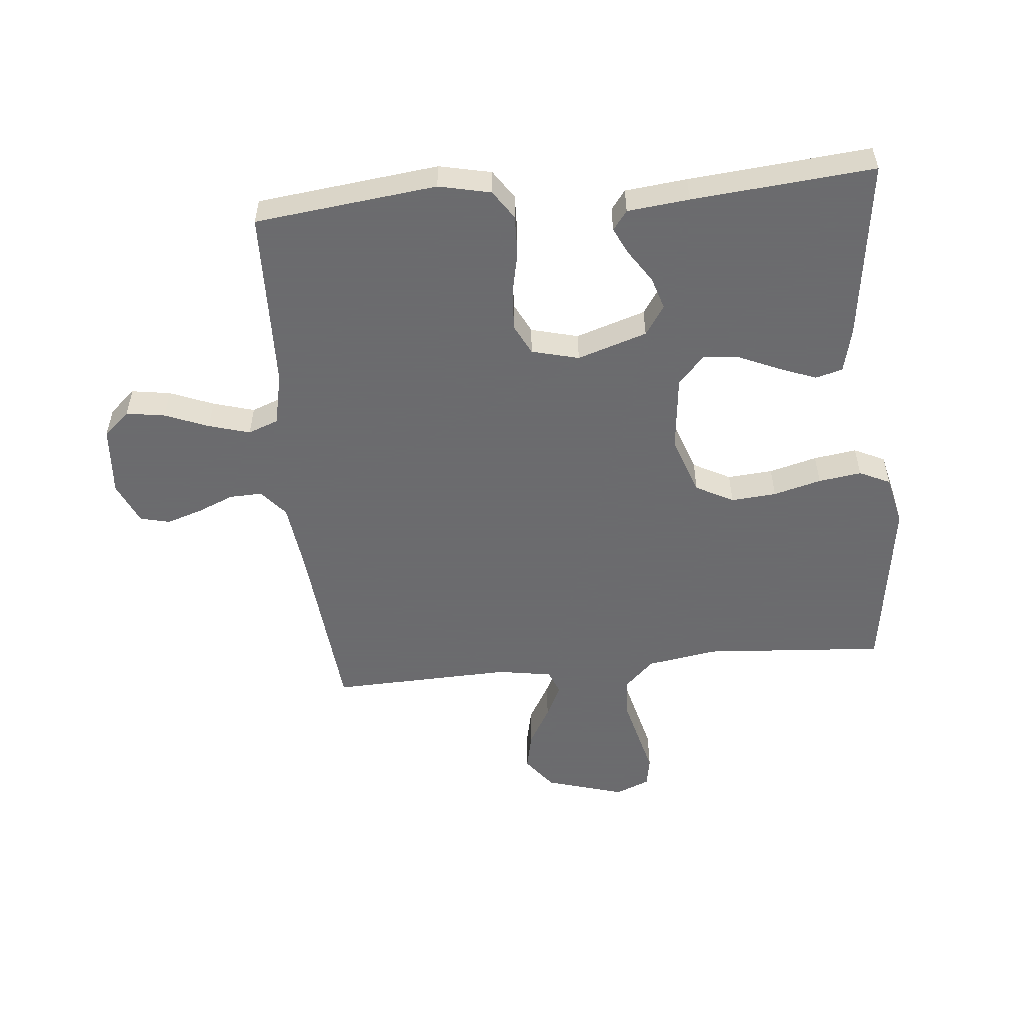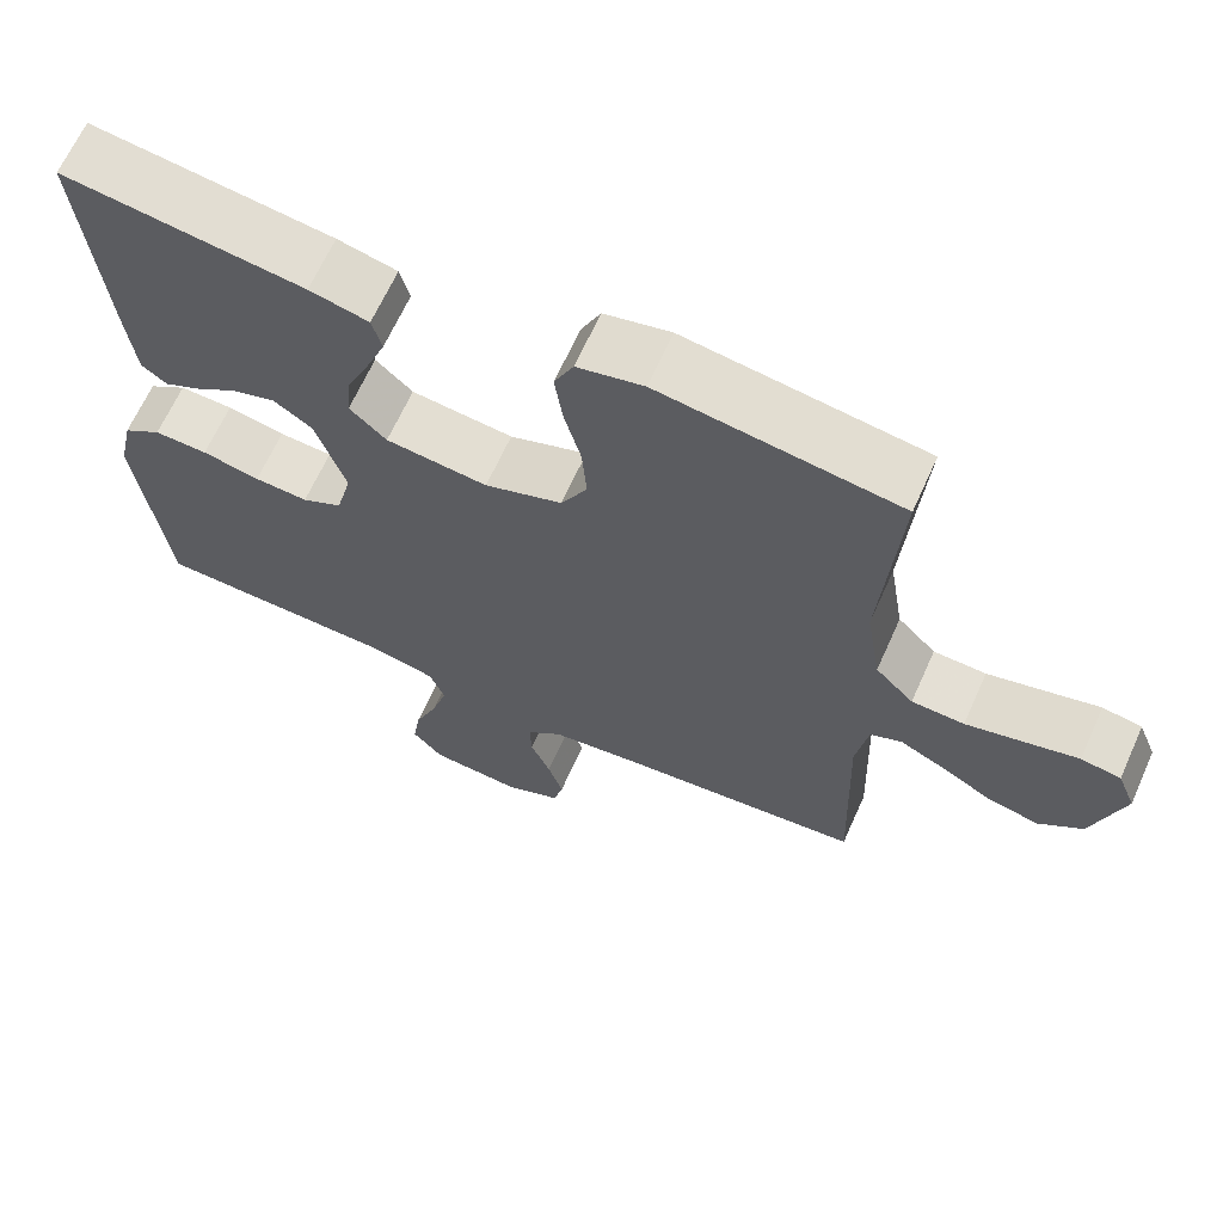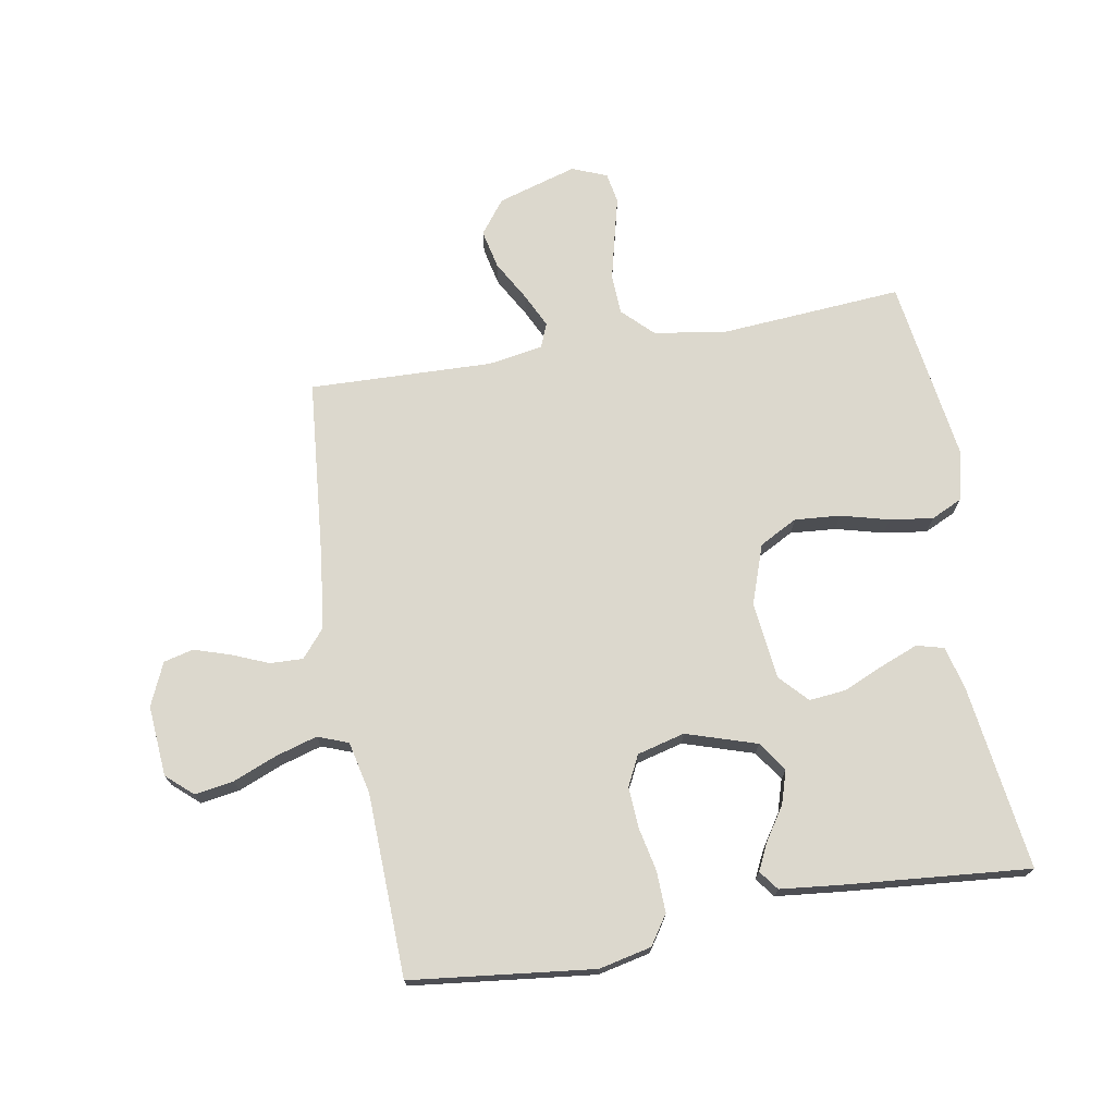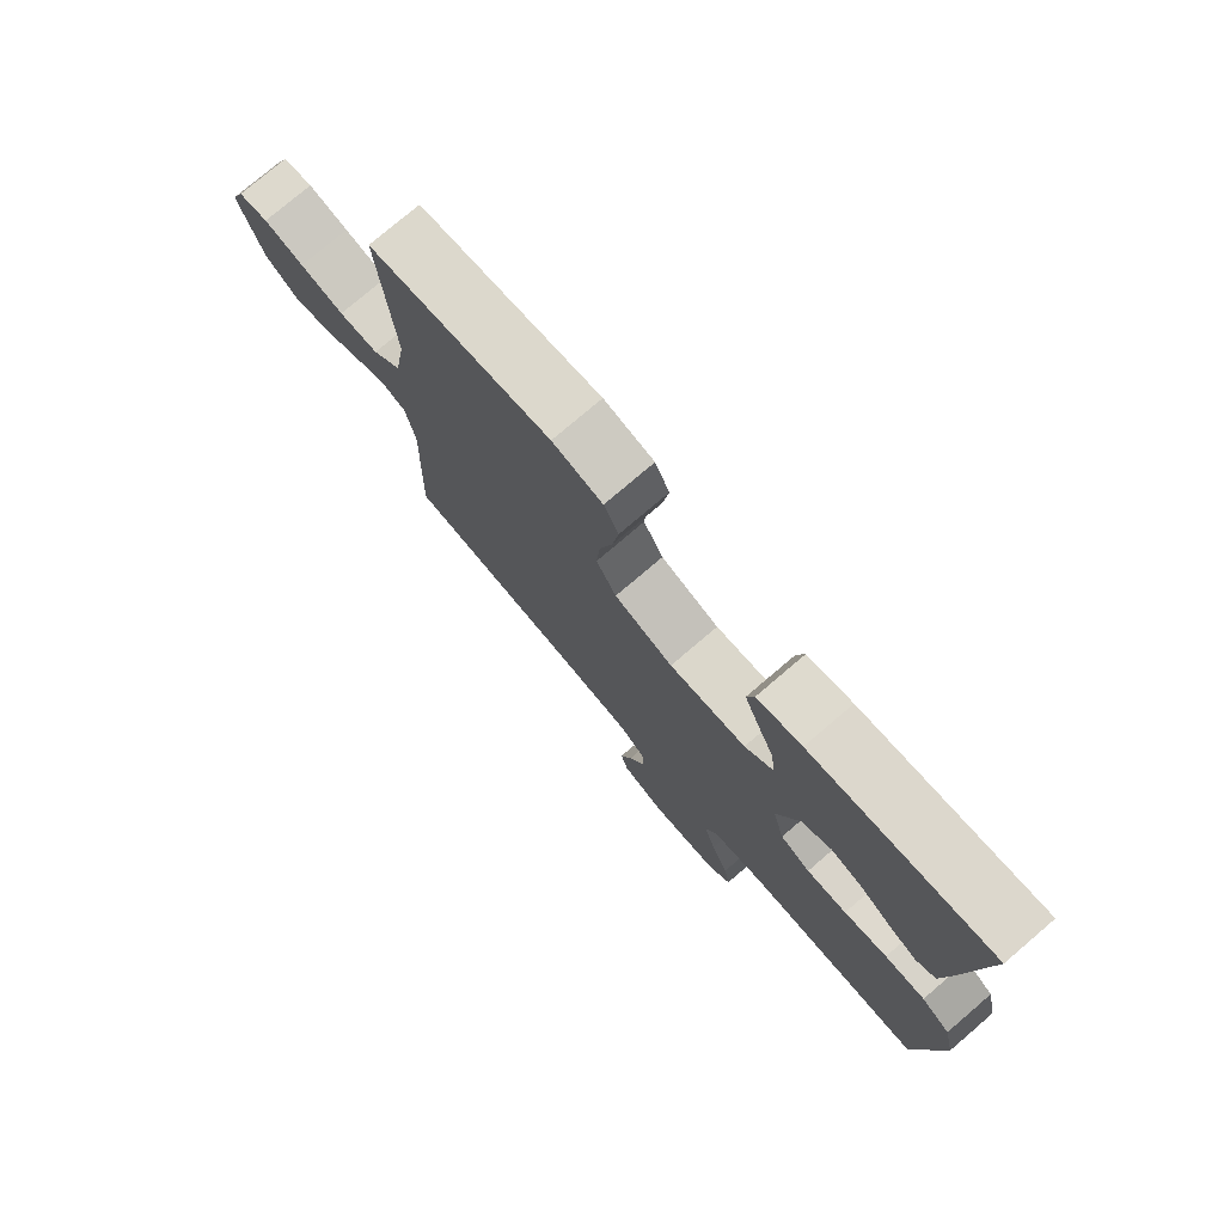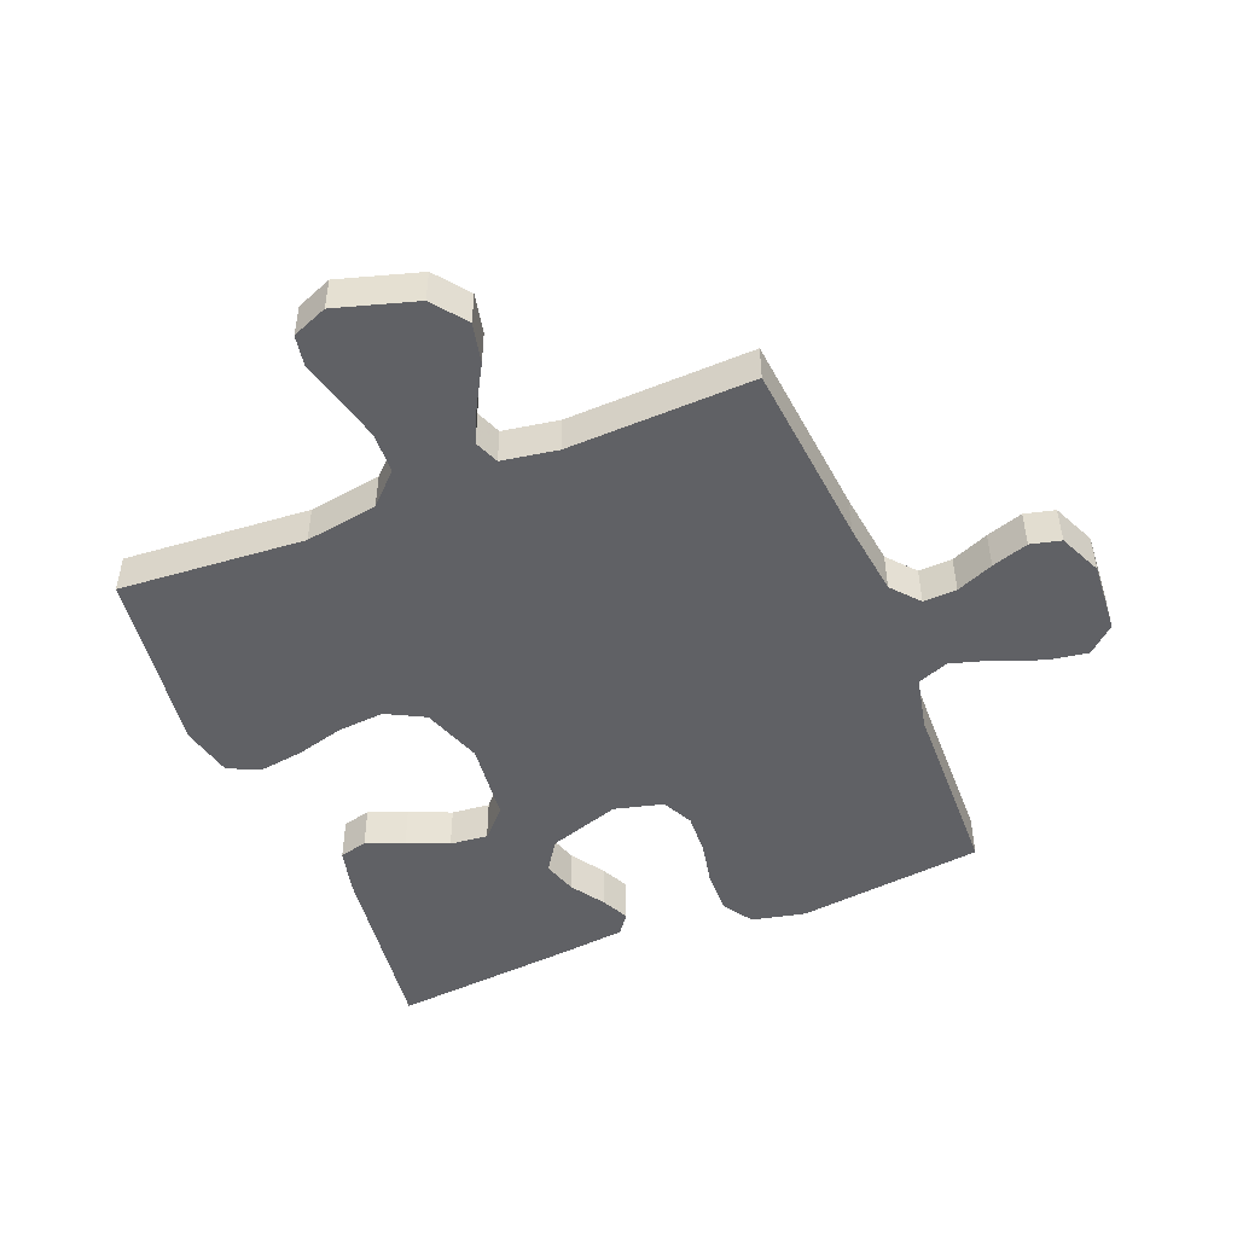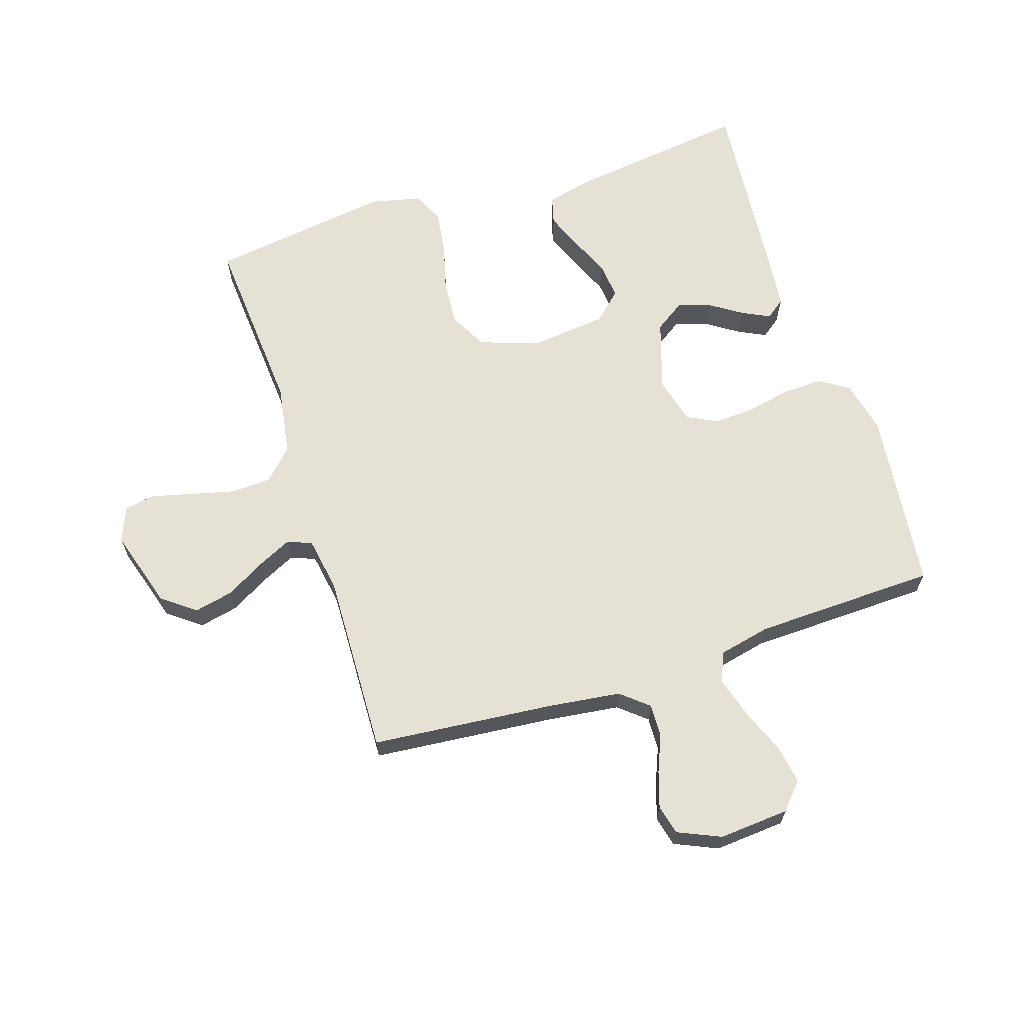
<metadata>
{"format":"obj","ext":"obj","renderer":"f3d","projection":"perspective","resolution":1024,"background":"white","views":[{"elev":-53.5,"azim":-84.5,"up":"+Y"},{"elev":65.8,"azim":24.2,"up":"+Z"},{"elev":72.4,"azim":-100.0,"up":"+Y"},{"elev":76.8,"azim":-130.5,"up":"+Z"},{"elev":-49.1,"azim":112.1,"up":"+Y"},{"elev":65.1,"azim":162.1,"up":"+Y"}]}
</metadata>
<code>
v 0.5 0.07 -0.5
v 0.2 0.07 -0.528
v 0.081 0.07 -0.543
v 0.036 0.07 -0.581
v 0.038 0.07 -0.635
v 0.063 0.07 -0.695
v 0.082 0.07 -0.754
v 0.07 0.07 -0.803
v 0 0.07 -0.834
v -0.116 0.07 -0.825
v -0.154 0.07 -0.782
v -0.144 0.07 -0.718
v -0.115 0.07 -0.646
v -0.095 0.07 -0.578
v -0.114 0.07 -0.528
v -0.2 0.07 -0.509
v -0.5 0.07 -0.5
v -0.535 0.07 -0.2
v -0.516 0.07 -0.114
v -0.468 0.07 -0.082
v -0.401 0.07 -0.084
v -0.329 0.07 -0.099
v -0.262 0.07 -0.103
v -0.212 0.07 -0.078
v -0.192 0.07 0
v -0.229 0.07 0.115
v -0.278 0.07 0.148
v -0.332 0.07 0.131
v -0.385 0.07 0.096
v -0.43 0.07 0.074
v -0.462 0.07 0.098
v -0.473 0.07 0.2
v -0.5 0.07 0.5
v -0.2 0.07 0.46
v -0.126 0.07 0.442
v -0.114 0.07 0.397
v -0.138 0.07 0.336
v -0.167 0.07 0.27
v -0.173 0.07 0.209
v -0.127 0.07 0.166
v 0 0.07 0.152
v 0.097 0.07 0.186
v 0.13 0.07 0.248
v 0.124 0.07 0.323
v 0.103 0.07 0.402
v 0.093 0.07 0.473
v 0.117 0.07 0.524
v 0.2 0.07 0.543
v 0.5 0.07 0.5
v 0.478 0.07 0.2
v 0.497 0.07 0.083
v 0.545 0.07 0.034
v 0.611 0.07 0.031
v 0.684 0.07 0.049
v 0.751 0.07 0.066
v 0.801 0.07 0.057
v 0.824 0.07 0
v 0.785 0.07 -0.13
v 0.73 0.07 -0.172
v 0.666 0.07 -0.158
v 0.601 0.07 -0.121
v 0.545 0.07 -0.094
v 0.505 0.07 -0.11
v 0.49 0.07 -0.2
v 0.5 0 -0.5
v 0.2 0 -0.528
v 0.081 0 -0.543
v 0.036 0 -0.581
v 0.038 0 -0.635
v 0.063 0 -0.695
v 0.082 0 -0.754
v 0.07 0 -0.803
v 0 0 -0.834
v -0.116 0 -0.825
v -0.154 0 -0.782
v -0.144 0 -0.718
v -0.115 0 -0.646
v -0.095 0 -0.578
v -0.114 0 -0.528
v -0.2 0 -0.509
v -0.5 0 -0.5
v -0.535 0 -0.2
v -0.516 0 -0.114
v -0.468 0 -0.082
v -0.401 0 -0.084
v -0.329 0 -0.099
v -0.262 0 -0.103
v -0.212 0 -0.078
v -0.192 0 0
v -0.229 0 0.115
v -0.278 0 0.148
v -0.332 0 0.131
v -0.385 0 0.096
v -0.43 0 0.074
v -0.462 0 0.098
v -0.473 0 0.2
v -0.5 0 0.5
v -0.2 0 0.46
v -0.126 0 0.442
v -0.114 0 0.397
v -0.138 0 0.336
v -0.167 0 0.27
v -0.173 0 0.209
v -0.127 0 0.166
v 0 0 0.152
v 0.097 0 0.186
v 0.13 0 0.248
v 0.124 0 0.323
v 0.103 0 0.402
v 0.093 0 0.473
v 0.117 0 0.524
v 0.2 0 0.543
v 0.5 0 0.5
v 0.478 0 0.2
v 0.497 0 0.083
v 0.545 0 0.034
v 0.611 0 0.031
v 0.684 0 0.049
v 0.751 0 0.066
v 0.801 0 0.057
v 0.824 0 0
v 0.785 0 -0.13
v 0.73 0 -0.172
v 0.666 0 -0.158
v 0.601 0 -0.121
v 0.545 0 -0.094
v 0.505 0 -0.11
v 0.49 0 -0.2
f 58 59 60 61
f 58 61 62
f 57 58 62
f 54 55 56 57
f 53 54 57 62
f 52 53 62 63
f 47 48 49 50
f 47 50 51
f 44 45 46 47
f 43 44 47 51
f 42 43 51 52
f 35 36 37 38
f 33 34 35 38
f 33 38 39
f 32 33 39 40
f 28 29 30 31
f 27 28 31 32
f 19 20 21 22
f 19 22 23
f 16 17 18 19
f 15 16 19 23
f 14 15 23 24
f 10 11 12 13
f 10 13 14
f 9 10 14
f 5 6 7 8
f 5 8 9 14
f 64 1 2
f 63 64 2 3
f 41 42 52 63
f 27 32 40 41
f 26 27 41 63
f 25 26 63 3
f 4 5 14 24
f 3 4 24 25
f 125 124 123 122
f 126 125 122
f 126 122 121
f 121 120 119 118
f 126 121 118 117
f 127 126 117 116
f 114 113 112 111
f 115 114 111
f 111 110 109 108
f 115 111 108 107
f 116 115 107 106
f 102 101 100 99
f 102 99 98 97
f 103 102 97
f 104 103 97 96
f 95 94 93 92
f 96 95 92 91
f 86 85 84 83
f 87 86 83
f 83 82 81 80
f 87 83 80 79
f 88 87 79 78
f 77 76 75 74
f 78 77 74
f 78 74 73
f 72 71 70 69
f 78 73 72 69
f 66 65 128
f 67 66 128 127
f 127 116 106 105
f 105 104 96 91
f 127 105 91 90
f 67 127 90 89
f 88 78 69 68
f 89 88 68 67
f 1 65 66 2
f 2 66 67 3
f 3 67 68 4
f 4 68 69 5
f 5 69 70 6
f 6 70 71 7
f 7 71 72 8
f 8 72 73 9
f 9 73 74 10
f 10 74 75 11
f 11 75 76 12
f 12 76 77 13
f 13 77 78 14
f 14 78 79 15
f 15 79 80 16
f 16 80 81 17
f 17 81 82 18
f 18 82 83 19
f 19 83 84 20
f 20 84 85 21
f 21 85 86 22
f 22 86 87 23
f 23 87 88 24
f 24 88 89 25
f 25 89 90 26
f 26 90 91 27
f 27 91 92 28
f 28 92 93 29
f 29 93 94 30
f 30 94 95 31
f 31 95 96 32
f 32 96 97 33
f 33 97 98 34
f 34 98 99 35
f 35 99 100 36
f 36 100 101 37
f 37 101 102 38
f 38 102 103 39
f 39 103 104 40
f 40 104 105 41
f 41 105 106 42
f 42 106 107 43
f 43 107 108 44
f 44 108 109 45
f 45 109 110 46
f 46 110 111 47
f 47 111 112 48
f 48 112 113 49
f 49 113 114 50
f 50 114 115 51
f 51 115 116 52
f 52 116 117 53
f 53 117 118 54
f 54 118 119 55
f 55 119 120 56
f 56 120 121 57
f 57 121 122 58
f 58 122 123 59
f 59 123 124 60
f 60 124 125 61
f 61 125 126 62
f 62 126 127 63
f 63 127 128 64
f 64 128 65 1

</code>
